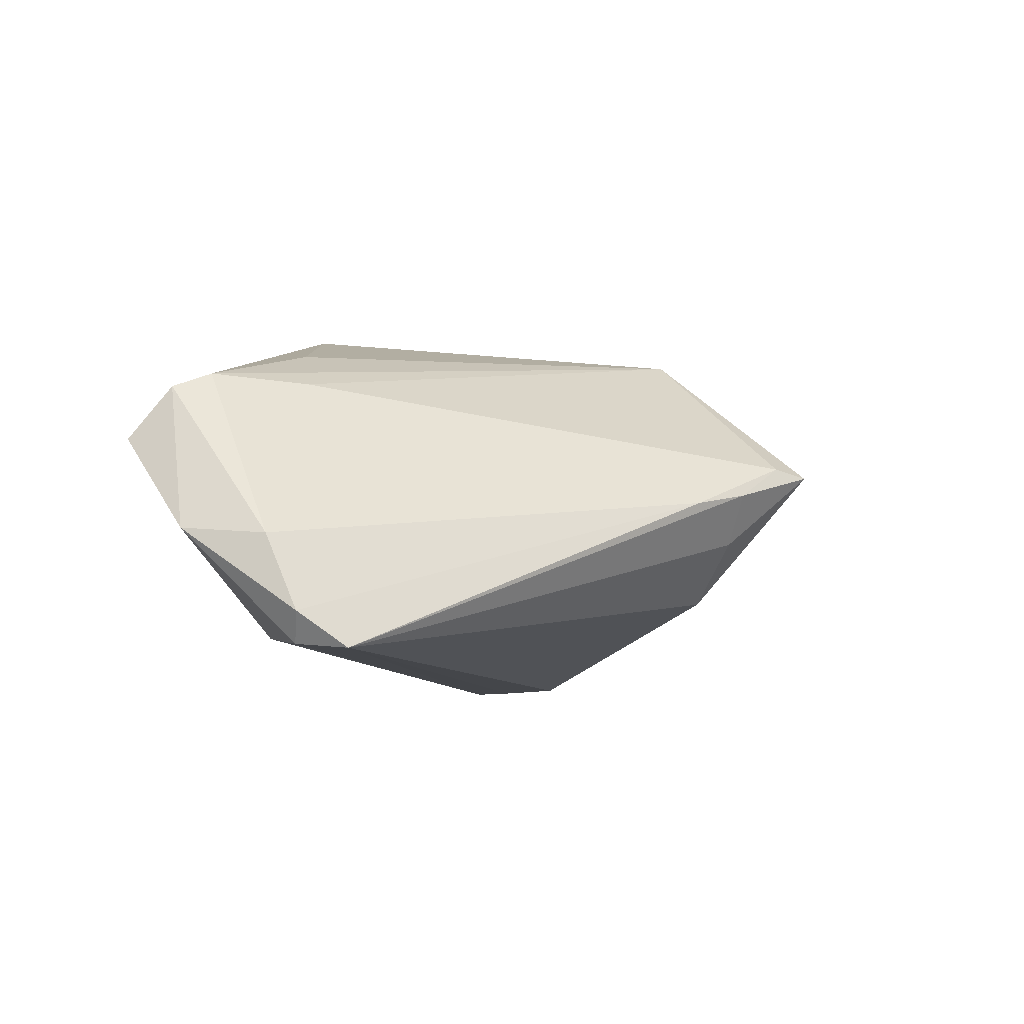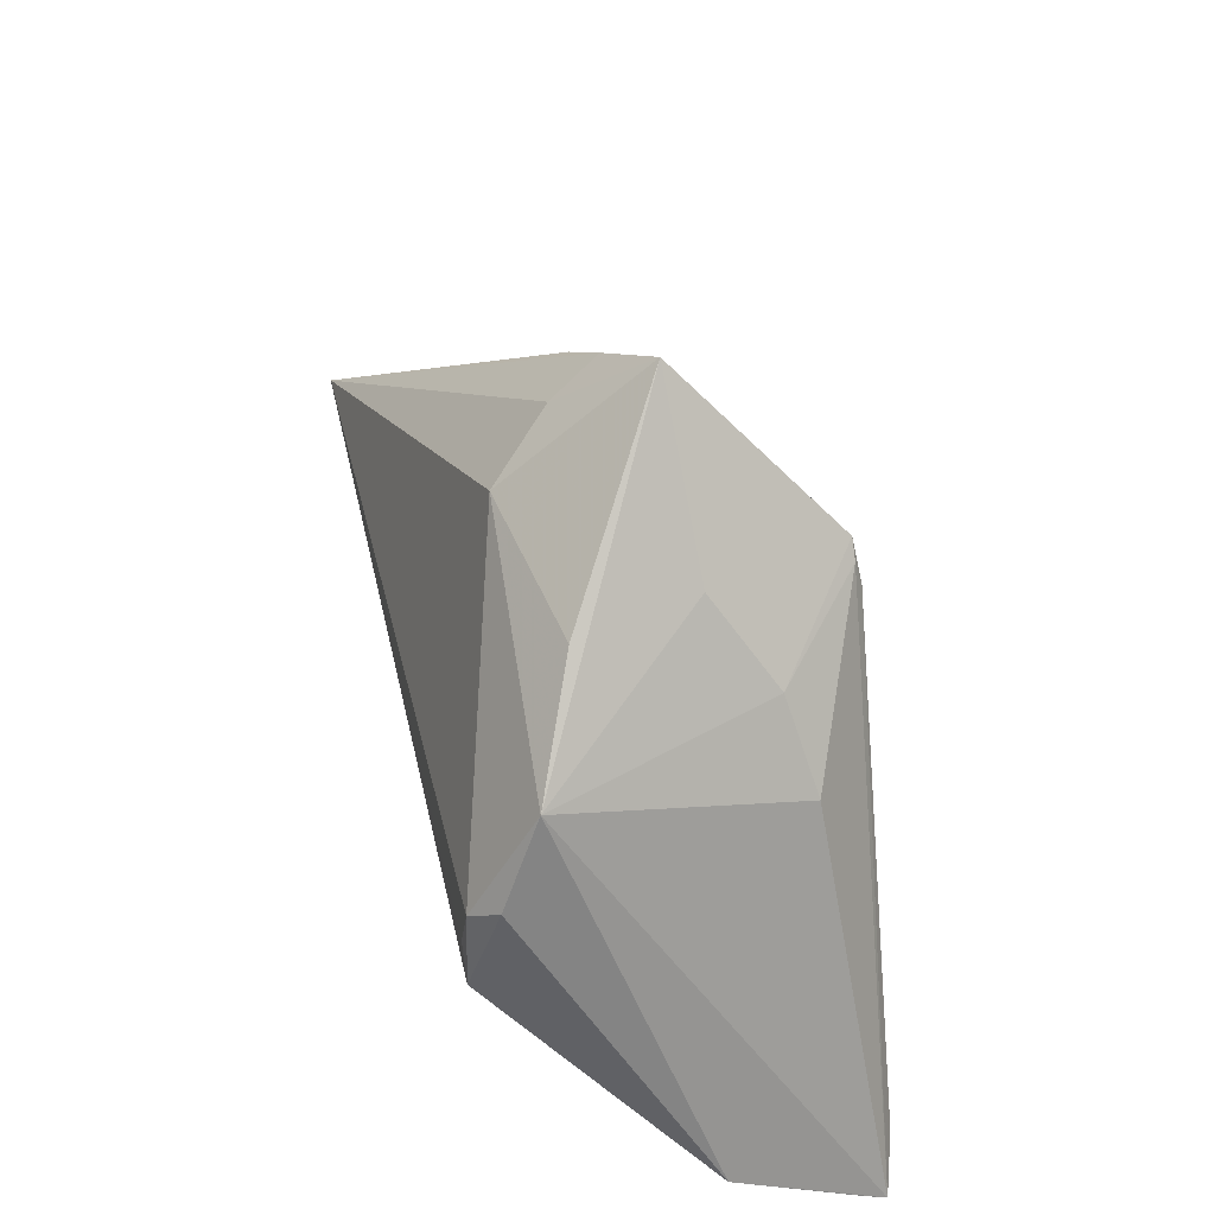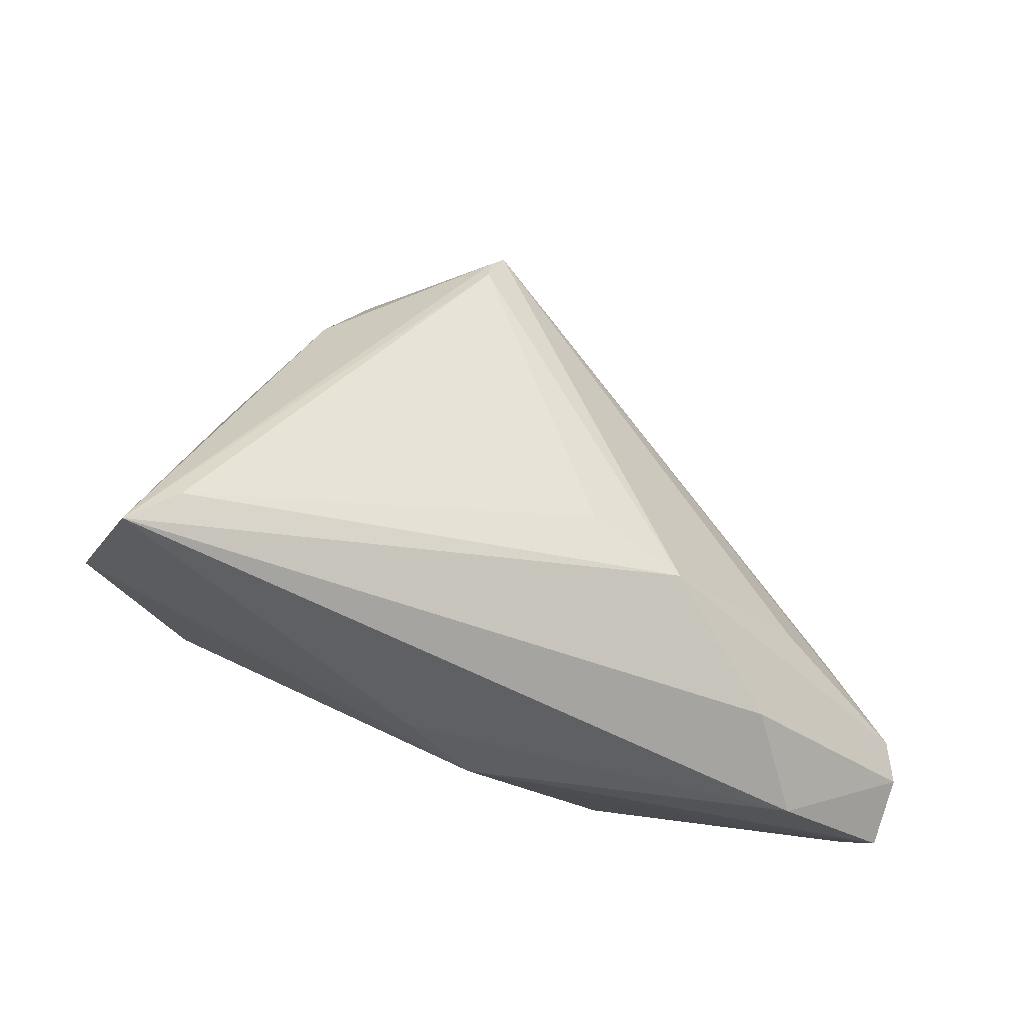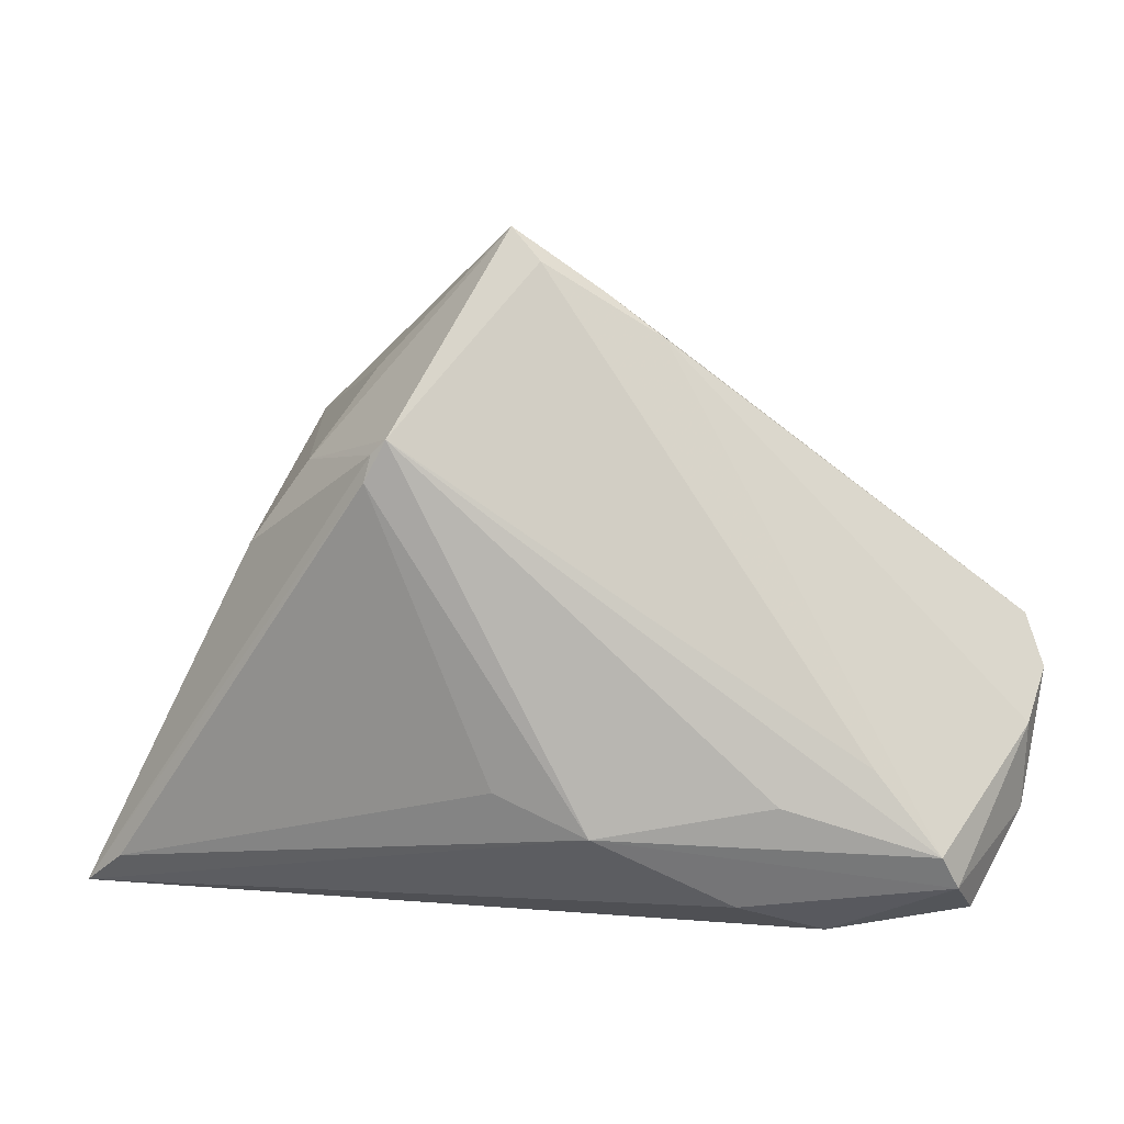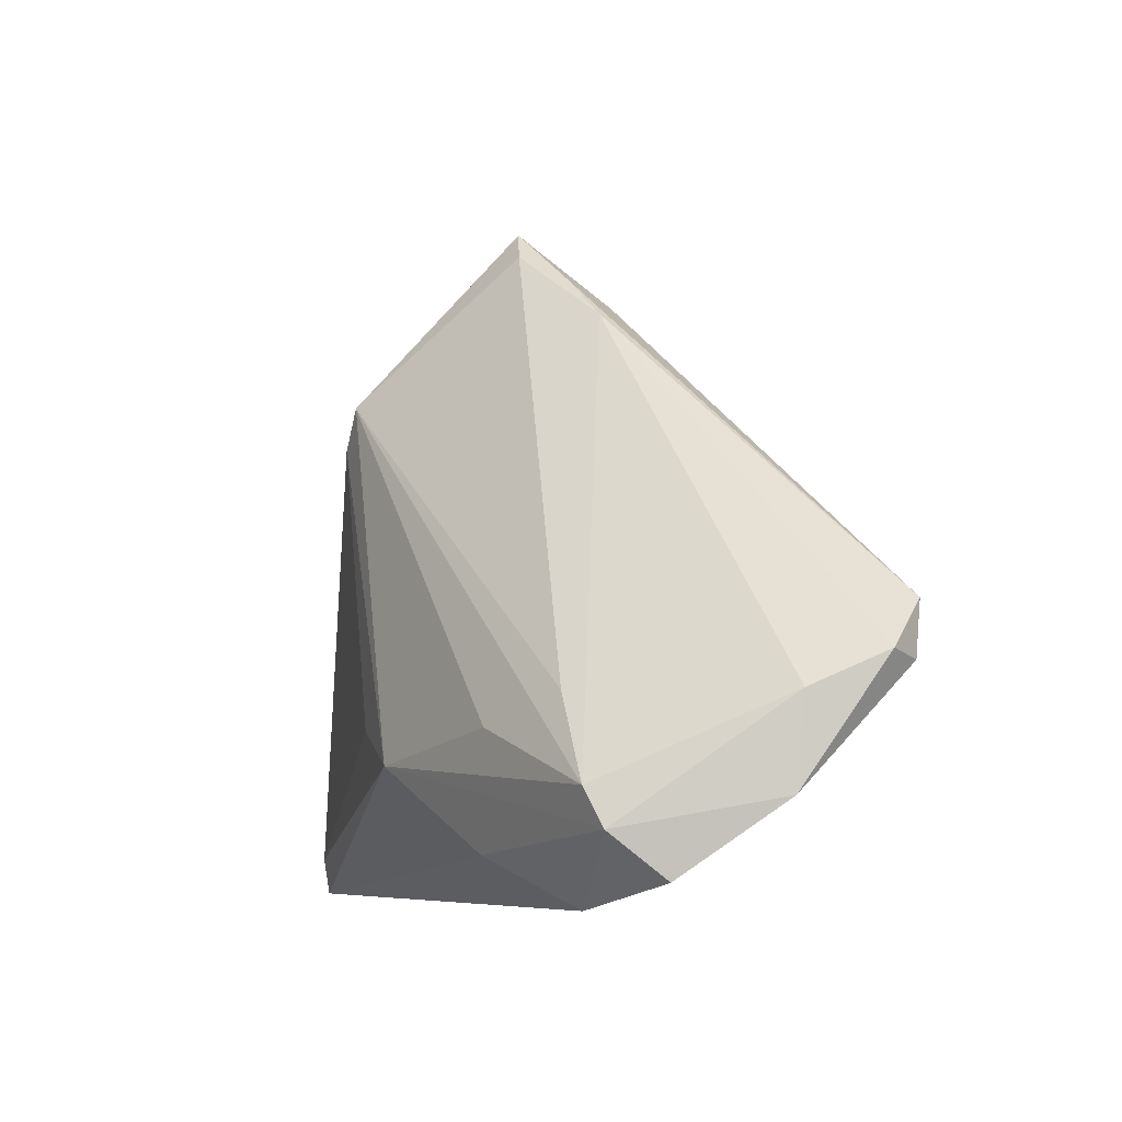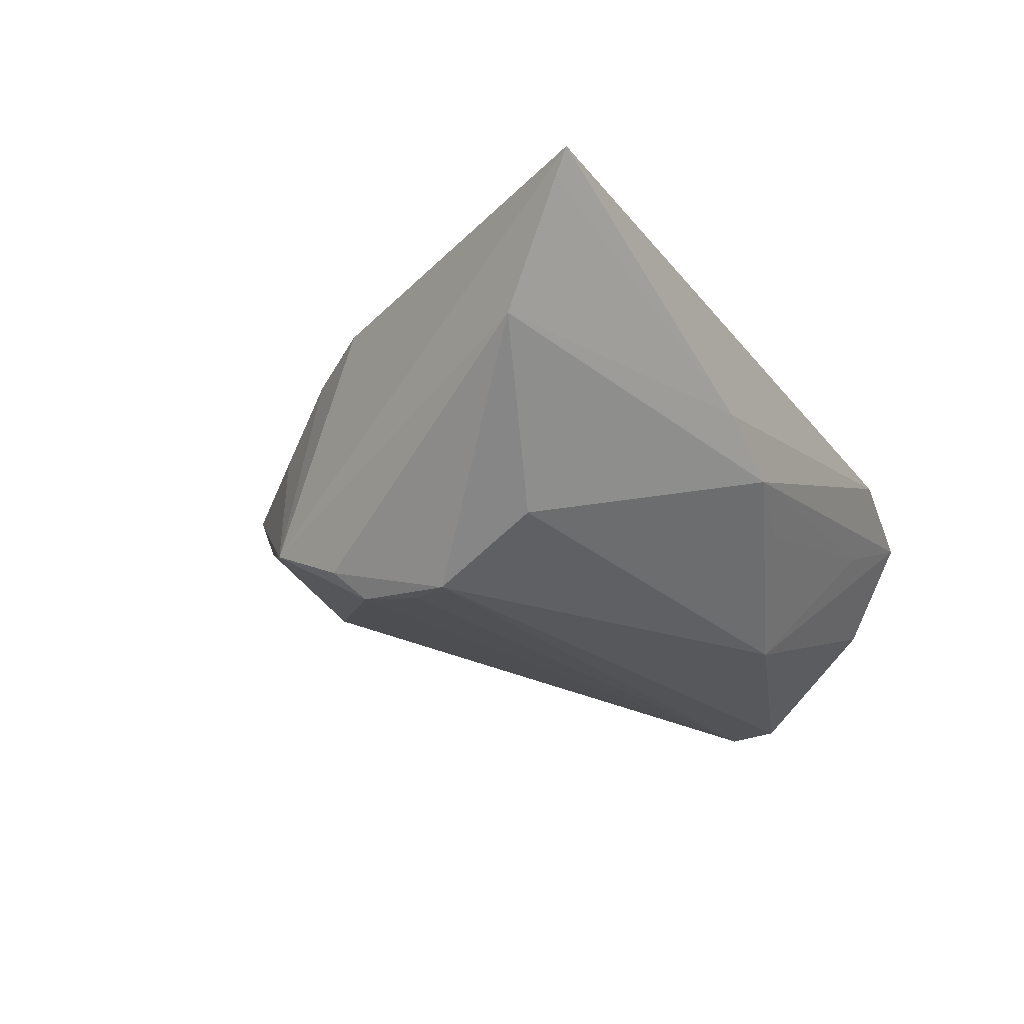
<metadata>
{"format":"obj","ext":"obj","renderer":"f3d","projection":"perspective","resolution":1024,"background":"white","views":[{"elev":-8.7,"azim":101.1,"up":"+Z"},{"elev":48.1,"azim":-103.0,"up":"+Y"},{"elev":-43.1,"azim":-28.1,"up":"+Y"},{"elev":17.6,"azim":16.8,"up":"+Y"},{"elev":-6.5,"azim":75.3,"up":"+Y"},{"elev":-20.0,"azim":-58.9,"up":"+Z"}]}
</metadata>
<code>
v -0.05481 -0.03874 0.01504
v -0.05374 -0.03187 0.0005925
v -0.004672 0.04021 0.00413
v 0.03403 -0.03977 0.006636
v 0.007314 -0.03618 -0.007914
v -0.0206 0.02337 0.00498
v -0.04963 -0.0356 0.0199
v 0.001974 0.03021 -0.005692
v 0.01001 -0.02459 0.02281
v 0.01187 0.02731 -0.001396
v -0.03639 -0.01233 -0.02308
v -0.03627 -0.02404 -0.01588
v -0.03338 0.003714 0.01424
v 0.05015 -0.03658 0.002283
v 0.05502 -0.01395 -0.01903
v 0.0369 -0.03552 -0.002581
v -0.05502 -0.04021 0.01832
v -0.0009894 0.03658 0.004936
v -0.01502 0.01765 0.02234
v -0.00412 0.02521 -0.01305
v 0.02238 -0.02744 -0.01921
v -0.02678 0.01348 0.01177
v 0.03964 -0.01765 0.01039
v -0.03857 0.001888 -0.01952
v -0.03595 -0.001032 -0.02263
v -0.03559 0.01263 -0.01476
v 0.05438 -0.0179 -0.009988
v 0.04935 -0.03151 0.008661
v 0.02525 -0.03419 0.01528
v 0.05212 -0.01487 -0.02255
v 0.04761 -0.02725 0.0104
v -0.001301 -0.02028 0.02293
v -0.01564 0.01463 0.02308
v 0.005429 0.03253 0.0004431
v -0.01318 0.01951 0.02242
v -0.003462 -0.03958 -0.004472
v -0.03432 -0.007479 -0.02308
v 0.03005 -0.02104 0.01615
v 0.05202 -0.008674 -0.02308
v 0.05415 -0.02822 -0.009114
v -0.01382 -0.04021 0.0009568
v -0.02378 0.02287 -0.009264
f 39 25 20
f 39 10 15
f 3 35 18
f 31 10 18
f 17 2 1
f 12 2 11
f 36 2 12
f 27 40 15
f 15 10 27
f 27 10 31
f 15 40 30
f 30 39 15
f 11 39 30
f 41 4 17
f 36 4 41
f 17 1 41
f 41 2 36
f 41 1 2
f 14 4 36
f 11 2 24
f 24 25 11
f 8 20 3
f 8 39 20
f 10 39 34
f 3 18 34
f 34 18 10
f 34 8 3
f 39 8 34
f 11 25 37
f 37 39 11
f 25 39 37
f 17 9 7
f 31 35 38
f 38 9 31
f 35 9 38
f 17 4 29
f 29 9 17
f 23 35 31
f 31 18 23
f 23 18 35
f 19 13 17
f 13 19 22
f 22 35 3
f 22 19 35
f 21 30 40
f 11 30 21
f 40 14 21
f 36 12 21
f 21 12 11
f 26 24 2
f 26 2 17
f 17 13 26
f 13 22 26
f 20 25 26
f 25 24 26
f 4 14 28
f 28 29 4
f 28 14 40
f 31 9 28
f 9 29 28
f 28 27 31
f 40 27 28
f 33 9 35
f 35 19 33
f 17 7 33
f 33 19 17
f 16 14 36
f 16 21 14
f 6 22 3
f 3 26 6
f 6 26 22
f 3 20 42
f 42 26 3
f 20 26 42
f 32 7 9
f 9 33 32
f 32 33 7
f 36 21 5
f 5 16 36
f 21 16 5

</code>
